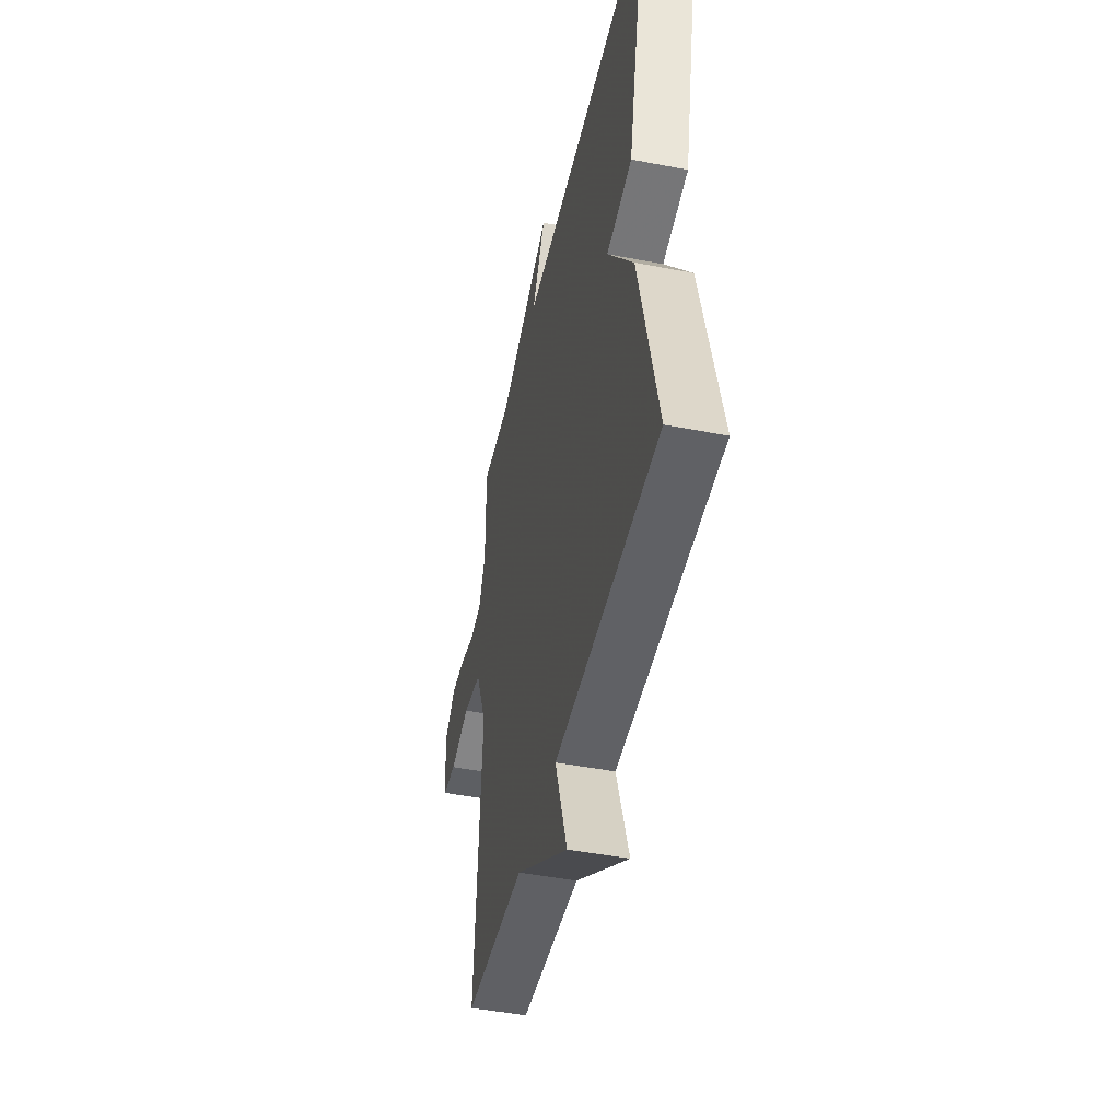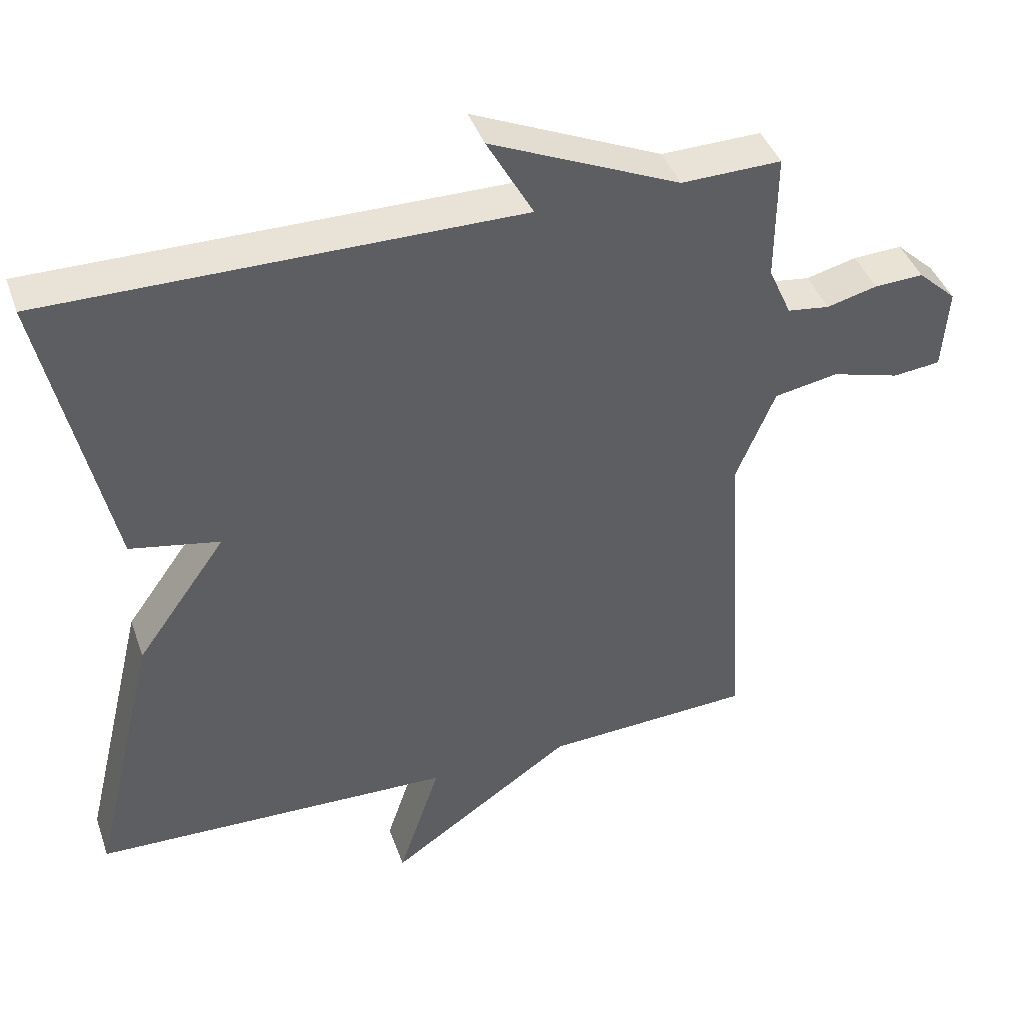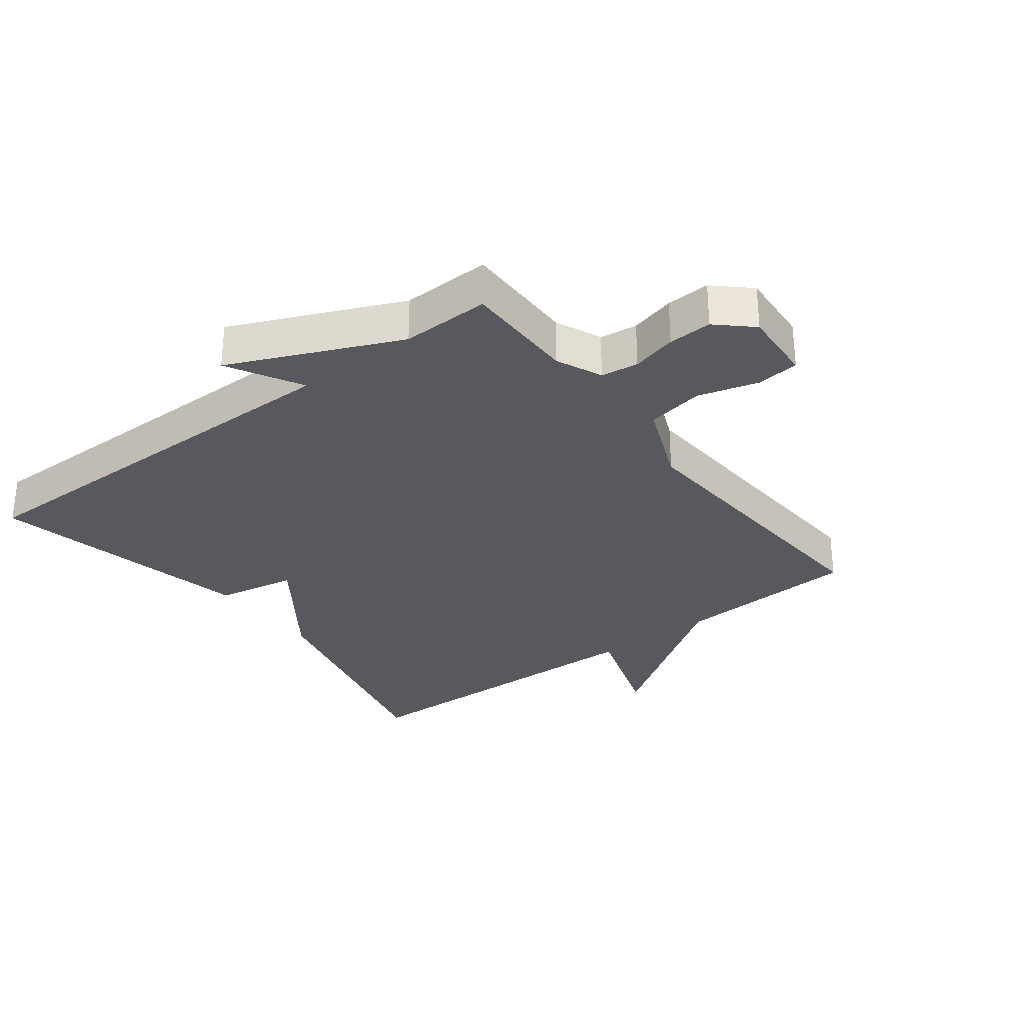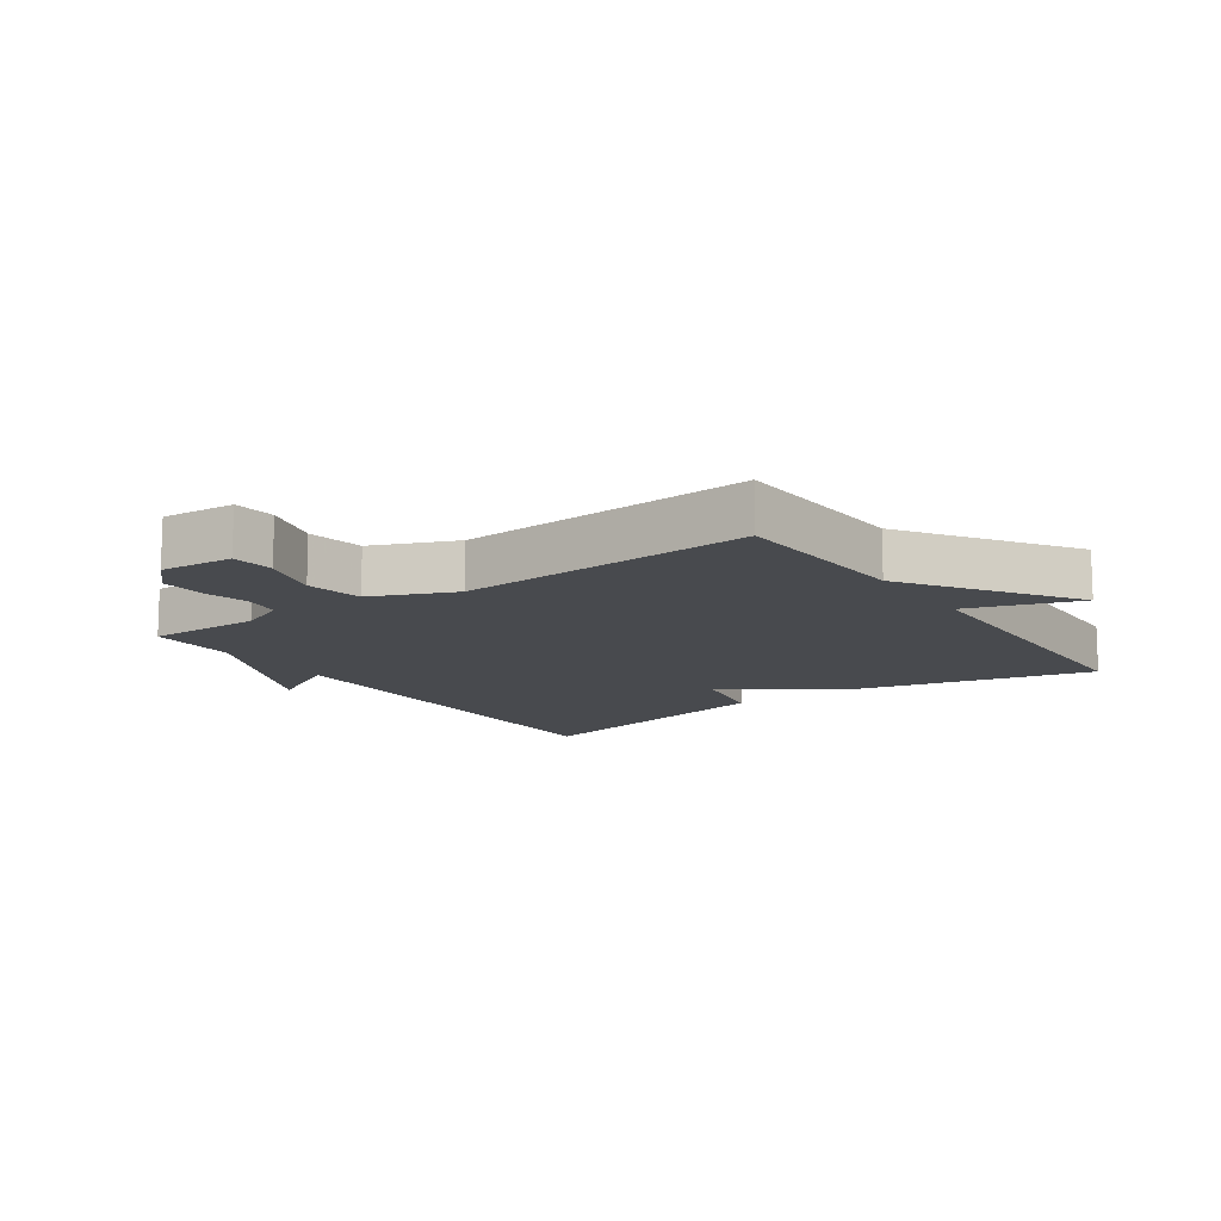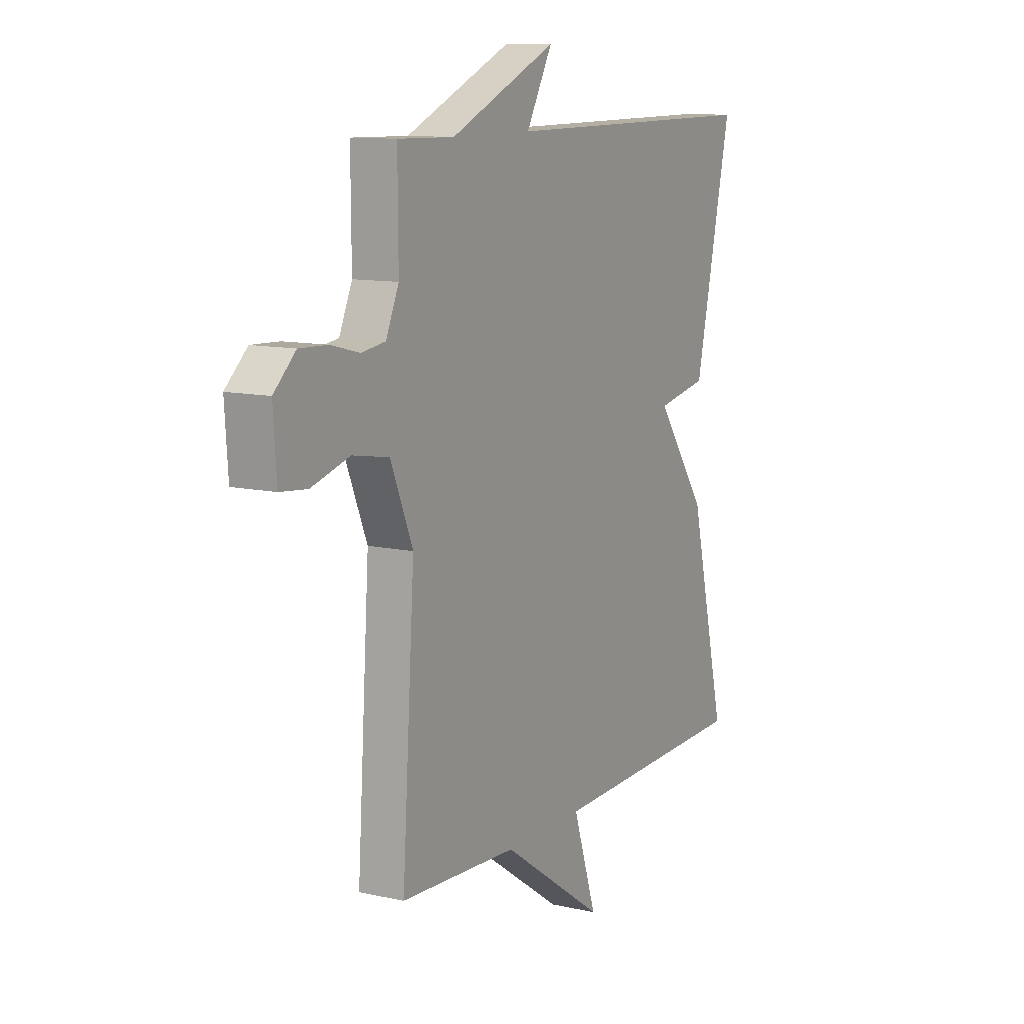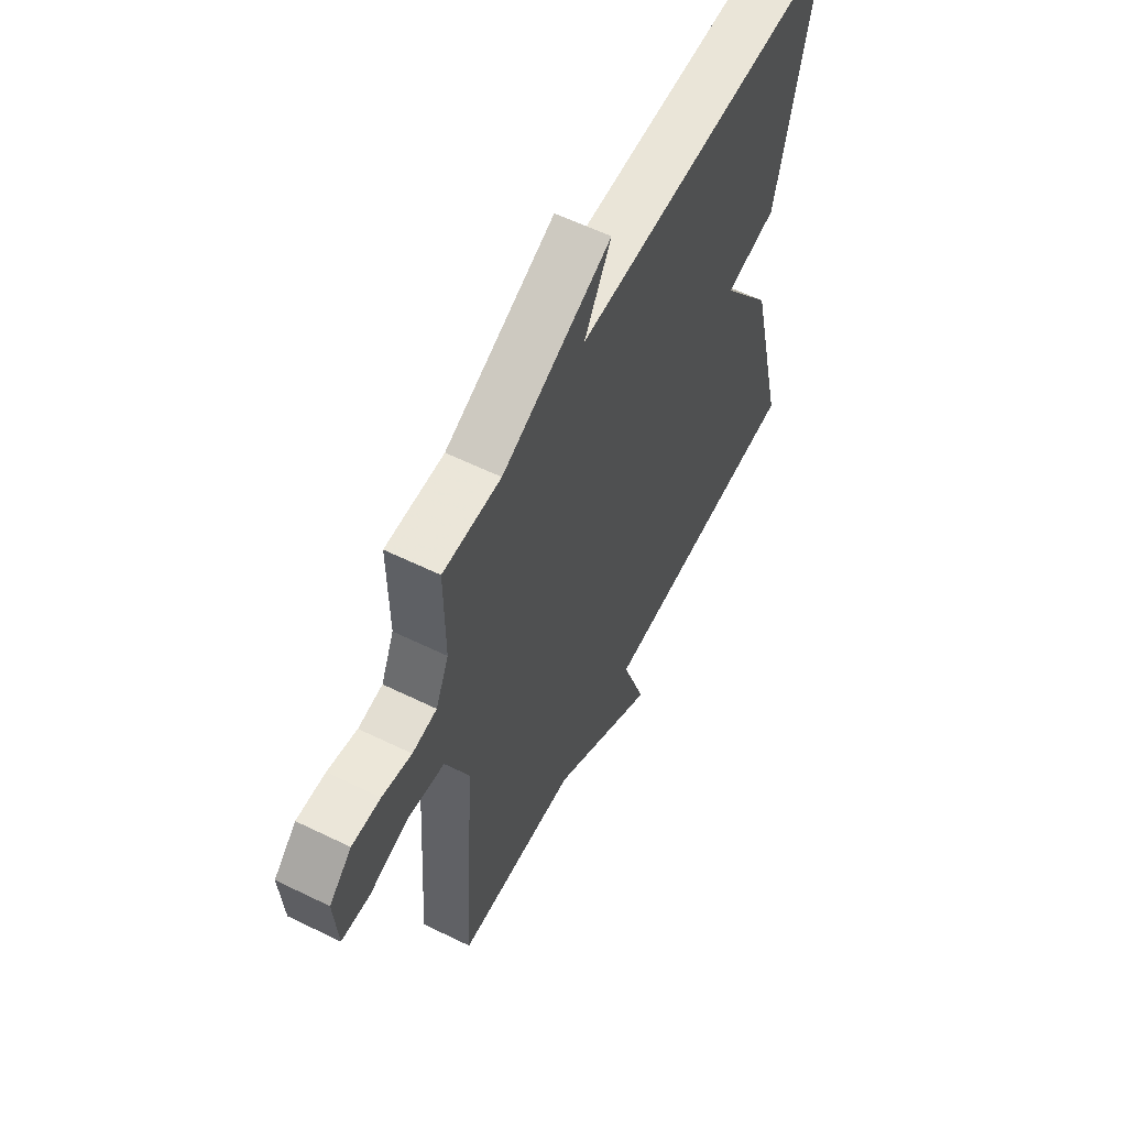
<metadata>
{"format":"obj","ext":"obj","renderer":"f3d","projection":"perspective","resolution":1024,"background":"white","views":[{"elev":-46.1,"azim":-102.5,"up":"+Z"},{"elev":41.9,"azim":-18.8,"up":"+Z"},{"elev":-30.4,"azim":37.3,"up":"+Y"},{"elev":-12.9,"azim":124.8,"up":"+Y"},{"elev":11.0,"azim":119.1,"up":"+Z"},{"elev":59.2,"azim":116.7,"up":"+Z"}]}
</metadata>
<code>
v 0.5 0.07 -0.5
v 0.208 0.07 -0.515
v -0.051 0.07 -0.692
v 0.008 0.07 -0.515
v -0.5 0.07 -0.5
v -0.408 0.07 -0.116
v -0.282 0.07 0.06
v -0.408 0.07 0.084
v -0.5 0.07 0.5
v 0.16 0.07 0.497
v 0.095 0.07 0.614
v 0.36 0.07 0.497
v 0.5 0.07 0.5
v 0.499 0.07 0.321
v 0.531 0.07 0.249
v 0.59 0.07 0.241
v 0.661 0.07 0.259
v 0.73 0.07 0.262
v 0.784 0.07 0.212
v 0.776 0.07 0.096
v 0.709 0.07 0.089
v 0.614 0.07 0.116
v 0.524 0.07 0.1
v 0.469 0.07 -0.032
v 0.5 0 -0.5
v 0.208 0 -0.515
v -0.051 0 -0.692
v 0.008 0 -0.515
v -0.5 0 -0.5
v -0.408 0 -0.116
v -0.282 0 0.06
v -0.408 0 0.084
v -0.5 0 0.5
v 0.16 0 0.497
v 0.095 0 0.614
v 0.36 0 0.497
v 0.5 0 0.5
v 0.499 0 0.321
v 0.531 0 0.249
v 0.59 0 0.241
v 0.661 0 0.259
v 0.73 0 0.262
v 0.784 0 0.212
v 0.776 0 0.096
v 0.709 0 0.089
v 0.614 0 0.116
v 0.524 0 0.1
v 0.469 0 -0.032
f 20 21 22
f 19 20 22
f 18 19 22
f 17 18 22
f 16 17 22
f 15 16 22 23
f 14 15 23 24
f 12 13 14 24
f 10 11 12 24
f 9 10 24
f 8 9 24
f 7 8 24
f 24 1 2
f 7 24 2
f 6 7 2
f 5 6 2
f 4 5 2
f 2 3 4
f 46 45 44
f 46 44 43
f 46 43 42
f 46 42 41
f 46 41 40
f 47 46 40 39
f 48 47 39 38
f 48 38 37 36
f 48 36 35 34
f 48 34 33
f 48 33 32
f 48 32 31
f 26 25 48
f 26 48 31
f 26 31 30
f 26 30 29
f 26 29 28
f 28 27 26
f 1 25 26 2
f 2 26 27 3
f 3 27 28 4
f 4 28 29 5
f 5 29 30 6
f 6 30 31 7
f 7 31 32 8
f 8 32 33 9
f 9 33 34 10
f 10 34 35 11
f 11 35 36 12
f 12 36 37 13
f 13 37 38 14
f 14 38 39 15
f 15 39 40 16
f 16 40 41 17
f 17 41 42 18
f 18 42 43 19
f 19 43 44 20
f 20 44 45 21
f 21 45 46 22
f 22 46 47 23
f 23 47 48 24
f 24 48 25 1

</code>
